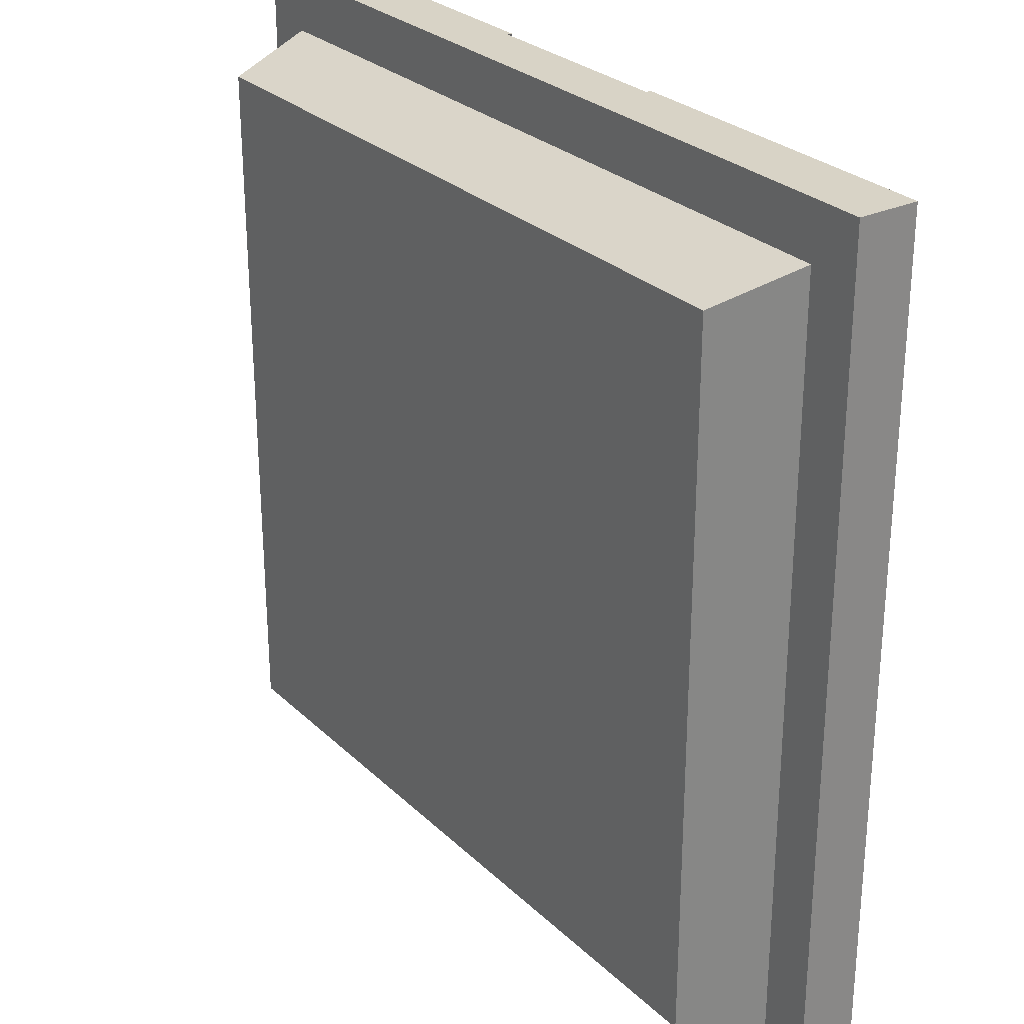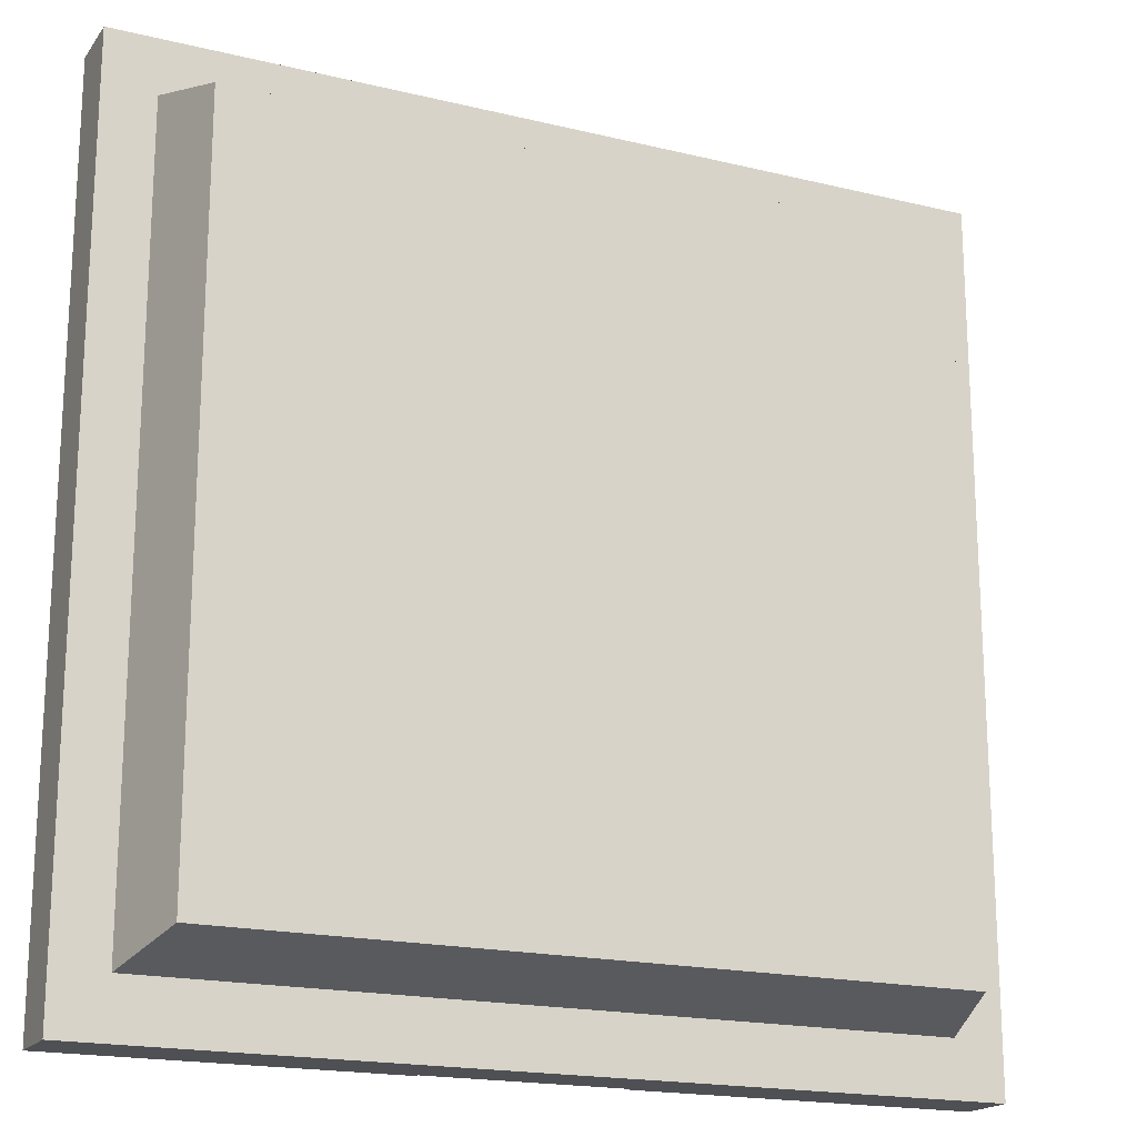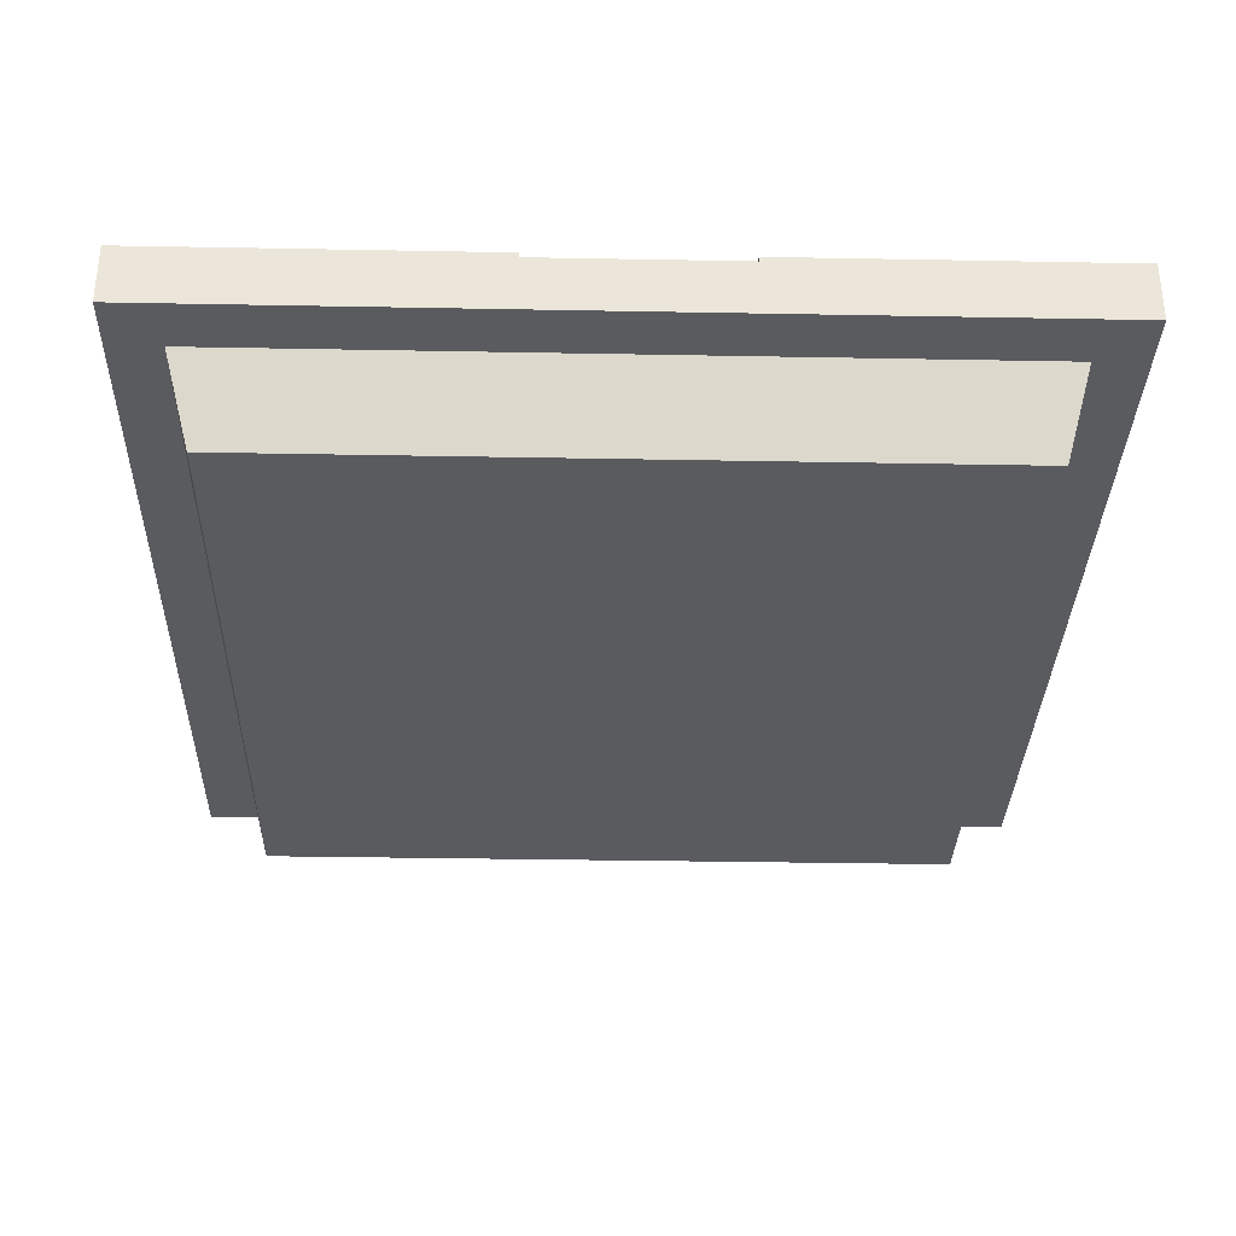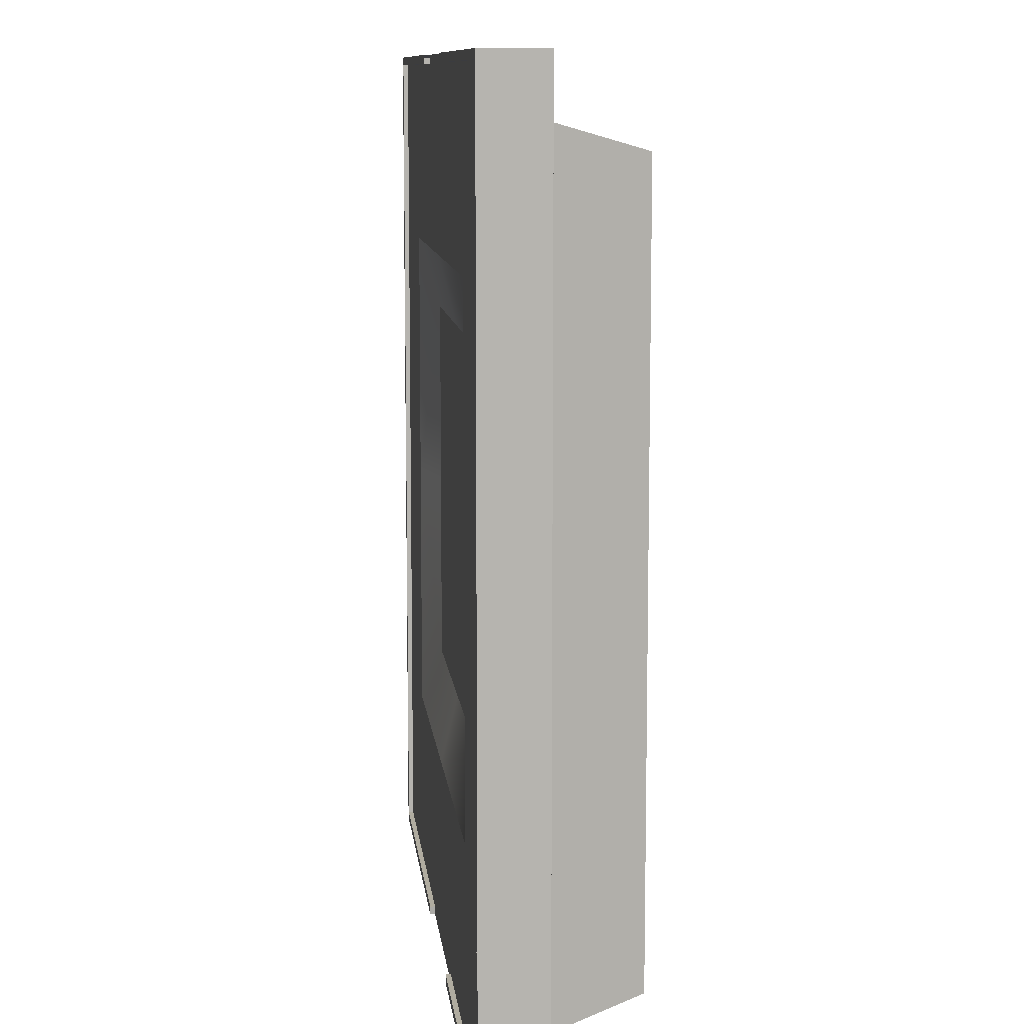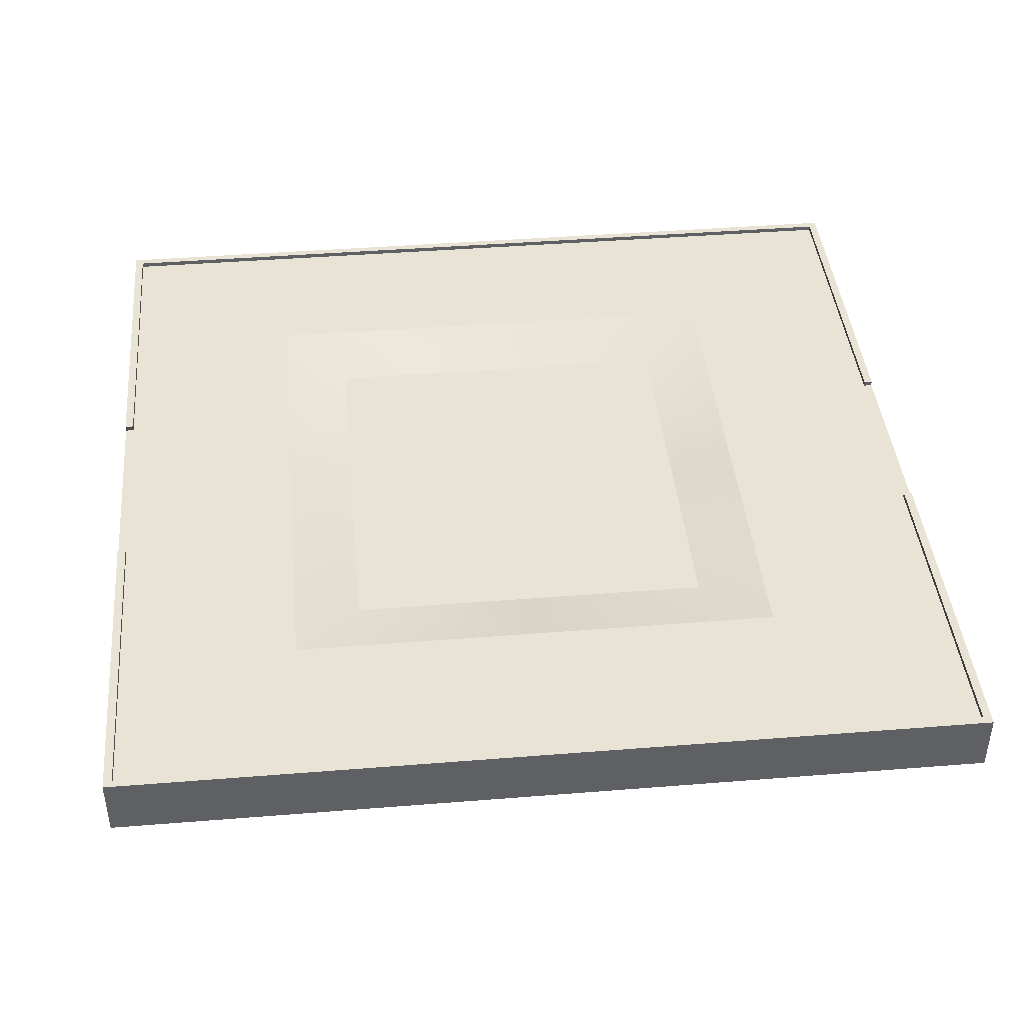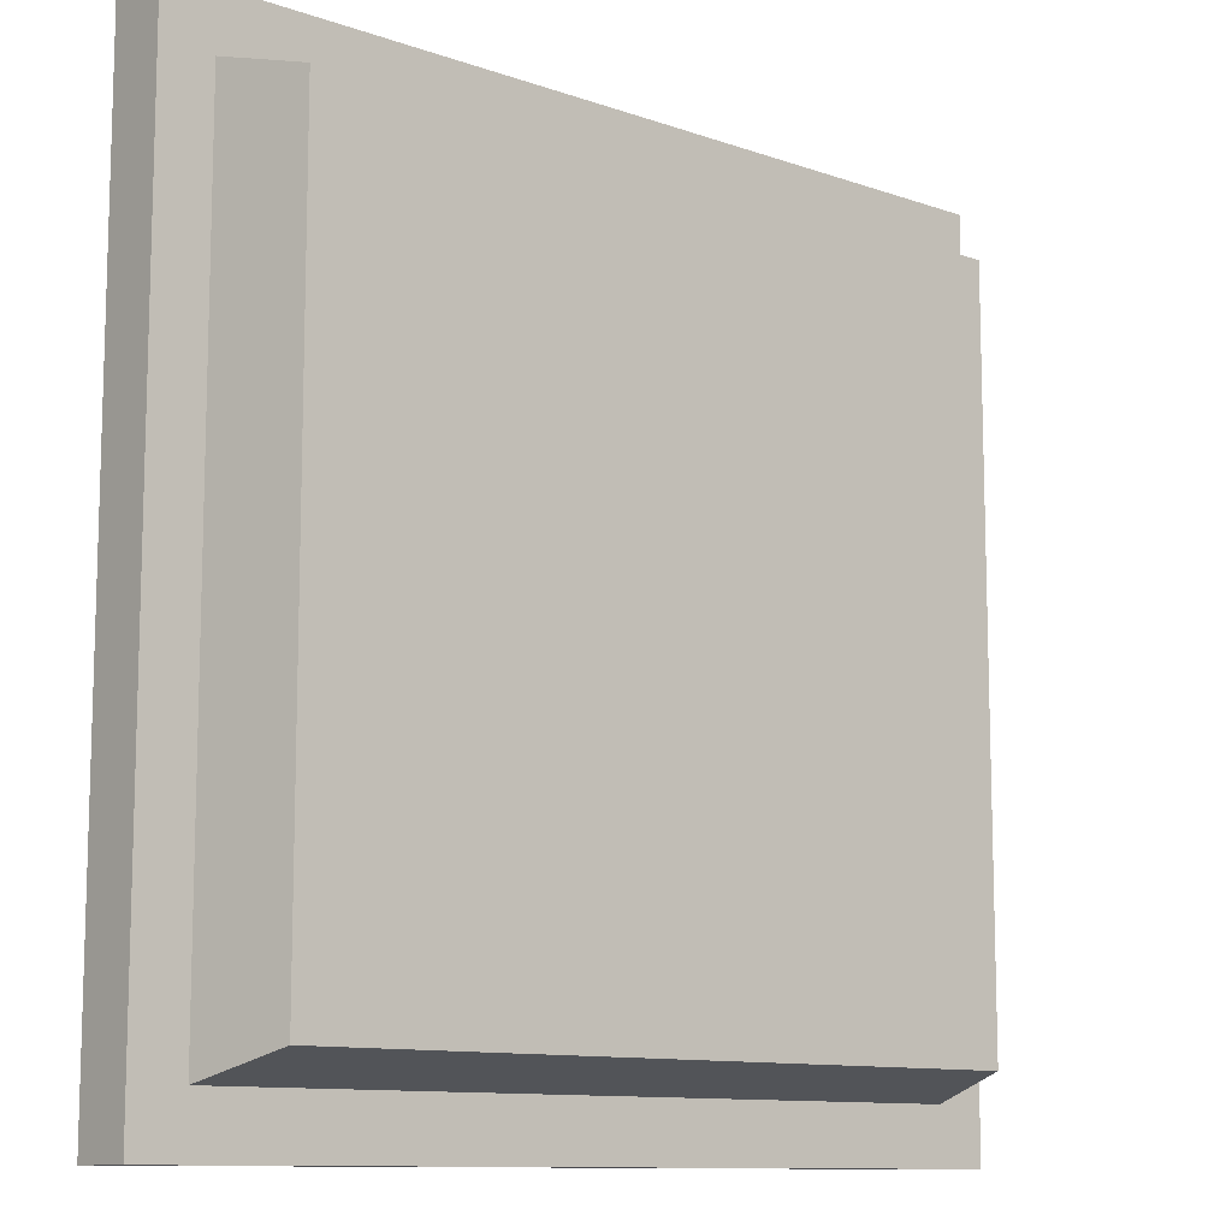
<metadata>
{"format":"obj","ext":"obj","renderer":"f3d","projection":"perspective","resolution":1024,"background":"white","views":[{"elev":27.8,"azim":54.4,"up":"+Z"},{"elev":-18.5,"azim":-25.0,"up":"+Z"},{"elev":-32.9,"azim":178.5,"up":"+Y"},{"elev":9.9,"azim":-96.1,"up":"+Z"},{"elev":42.2,"azim":84.5,"up":"+Y"},{"elev":-10.8,"azim":-41.0,"up":"+Z"}]}
</metadata>
<code>
g flat_roofR70
v 210.8 -43.69 -0.0003967
v -0.0001831 -43.69 -0.0003967
v -0.0001831 -43.69 -207.5
v 210.8 -43.69 -207.5
v 54.4 8.384 -254.6
v -0.0001831 8.384 -254.6
v -0.0001831 40.77 -254.6
v 54.4 40.77 -254.6
v -254.3 8.384 -0.0003967
v -254.3 40.77 -0.0003967
v -254.3 40.77 -254.6
v -254.3 8.384 -254.6
v -254.3 8.384 254.6
v -31.96 8.384 254.6
v -60.95 40.77 254.6
v -254.3 40.77 254.6
v 254.3 8.384 -0.0003967
v 254.3 40.77 -0.0003967
v 254.3 40.77 254.6
v 254.3 8.384 254.6
v 254.3 8.384 -0.0003967
v 224.5 8.375 -0.0003967
v 224.5 8.375 -222.4
v 254.3 8.384 -254.6
v 224.5 8.375 222.4
v 254.3 8.384 254.6
v 86.18 8.384 254.6
v 54.67 8.384 254.6
v 54.67 8.375 222.4
v -254.3 8.384 -0.0003967
v -224.5 8.375 -0.0003967
v -224.5 8.375 222.4
v -254.3 8.384 254.6
v -224.5 8.375 -222.4
v -254.3 8.384 -254.6
v -70.4 8.384 -254.6
v -0.0001831 8.384 -254.6
v -0.0001831 8.375 -222.4
v 224.5 8.375 -0.0003967
v 210.8 -43.69 -0.0003967
v 210.8 -43.69 -207.5
v 224.5 8.375 -222.4
v 54.67 8.375 222.4
v -0.0001831 -43.69 207.5
v 210.8 -43.69 207.5
v 224.5 8.375 222.4
v -224.5 8.375 -0.0003967
v -210.8 -43.69 -0.0003967
v -210.8 -43.69 207.5
v -224.5 8.375 222.4
v -0.0001831 8.375 -222.4
v -0.0001831 -43.69 -207.5
v -210.8 -43.69 -207.5
v -224.5 8.375 -222.4
v 249.7 43.69 -249.6
v 254.3 43.68 -254.6
v 54.4 43.68 -254.6
v 53.99 43.69 -249.6
v -254.3 43.68 -0.0003967
v -249.7 43.69 -0.0003967
v -249.7 43.69 -249.6
v -254.3 43.68 -254.6
v -249.7 43.69 249.6
v -254.3 43.68 254.6
v -60.95 43.68 254.6
v -61.56 43.69 249.6
v 254.3 43.68 -0.0003967
v 249.7 43.69 -0.0003967
v 249.7 43.69 249.6
v 254.3 43.68 254.6
v 210.8 -43.69 207.5
v -0.0001831 -43.69 207.5
v 224.5 8.375 222.4
v 210.8 -43.69 207.5
v -224.5 8.375 -222.4
v -210.8 -43.69 -207.5
v -254.3 8.384 254.6
v -254.3 40.77 254.6
v -254.3 43.68 254.6
v -249.7 43.69 249.6
v 254.3 8.384 -254.6
v 254.3 40.77 -254.6
v 254.3 43.68 -254.6
v 249.7 43.69 -249.6
v -224.5 8.375 222.4
v -210.8 -43.69 207.5
v -210.8 -43.69 207.5
v -210.8 -43.69 -0.0003967
v -210.8 -43.69 -207.5
v 224.5 8.375 -222.4
v 210.8 -43.69 -207.5
v -70.4 8.384 -254.6
v -61.25 40.77 -254.6
v 54.4 8.384 -254.6
v -249.7 43.69 -249.6
v -61.25 43.68 -254.6
v -254.3 43.68 -254.6
v 86.18 8.384 254.6
v 254.3 8.384 254.6
v 254.3 40.77 254.6
v 60.26 40.77 254.6
v -31.96 8.384 254.6
v 60.26 43.68 254.6
v 254.3 43.68 254.6
v 249.7 43.69 249.6
v 254.3 40.77 -254.6
v 254.3 8.384 -254.6
v -254.3 8.384 -254.6
v -254.3 40.77 -254.6
v 0.5222 40.77 254.6
v 54.67 8.384 254.6
v -60.88 43.69 -249.6
v 60.77 43.69 249.6
v -254.3 40.77 -254.6
v -254.3 40.77 -0.0003967
v -254.3 43.68 -0.0003967
v -254.3 43.68 -254.6
v -254.3 40.77 254.6
v -60.95 40.77 254.6
v -60.95 43.68 254.6
v -254.3 43.68 254.6
v 254.3 40.77 254.6
v 254.3 40.77 -0.0003967
v 254.3 43.68 -0.0003967
v 254.3 43.68 254.6
v 254.3 40.77 -254.6
v 54.4 40.77 -254.6
v 54.4 43.68 -254.6
v 254.3 43.68 -254.6
v 54.4 40.77 -254.6
v 53.99 40.78 -249.6
v 53.99 43.69 -249.6
v 54.4 43.68 -254.6
v 54.4 40.77 -254.6
v 53.99 40.78 -249.6
v 249.7 40.78 -249.6
v 249.7 43.69 -249.6
v 53.99 43.69 -249.6
v -249.7 40.78 -0.0003967
v -249.7 40.78 -249.6
v -249.7 43.69 -249.6
v -249.7 43.69 -0.0003967
v -61.56 40.78 249.6
v -249.7 40.78 249.6
v -249.7 43.69 249.6
v -61.56 43.69 249.6
v 249.7 40.78 -0.0003967
v 249.7 40.78 249.6
v 249.7 43.69 249.6
v 249.7 43.69 -0.0003967
v -254.3 40.77 254.6
v -254.3 43.68 254.6
v -249.7 40.78 249.6
v -249.7 43.69 249.6
v 254.3 40.77 -254.6
v 254.3 43.68 -254.6
v 249.7 40.78 -249.6
v 249.7 43.69 -249.6
v -60.88 40.78 -249.6
v -61.25 40.77 -254.6
v -61.25 43.68 -254.6
v -61.25 43.68 -254.6
v -60.88 43.69 -249.6
v -61.25 40.77 -254.6
v -254.3 40.77 -254.6
v -254.3 43.68 -254.6
v -61.25 43.68 -254.6
v 60.26 40.77 254.6
v 254.3 40.77 254.6
v 254.3 43.68 254.6
v 60.26 43.68 254.6
v -249.7 40.78 -249.6
v -60.88 40.78 -249.6
v -60.88 43.69 -249.6
v -249.7 43.69 -249.6
v 249.7 40.78 249.6
v 60.77 40.78 249.6
v 60.77 43.69 249.6
v 249.7 43.69 249.6
v 115 31.21 -106.1
v -0.0001831 31.21 -0.0001221
v 115 31.21 -0.0001221
v -0.0001831 31.21 -106.1
v -61.56 40.78 249.6
v 0.5222 40.77 254.6
v 0.5222 40.78 249.6
v -0.0001831 40.78 -249.6
v -0.0001831 40.79 -144.9
v 154.9 40.79 -144.9
v 249.7 40.78 -249.6
v 53.99 40.78 -249.6
v -249.7 40.78 -0.0003967
v -155.5 40.79 -0.0004578
v -155.5 40.79 -144.9
v -249.7 40.78 -249.6
v -0.0001831 40.79 144.9
v -155.5 40.79 144.9
v -249.7 40.78 249.6
v 249.7 40.78 -0.0003967
v 154.9 40.79 -0.0004578
v 154.9 40.79 144.9
v 249.7 40.78 249.6
v -0.0001831 40.79 -144.9
v -0.0001831 31.21 -106.1
v 115 31.21 -106.1
v 154.9 40.79 -144.9
v -155.5 40.79 -0.0004578
v -115 31.21 -0.0001221
v -115 31.21 -106.1
v -155.5 40.79 -144.9
v -0.0001831 40.79 144.9
v -0.0001831 31.21 106.2
v -115 31.21 106.2
v -155.5 40.79 144.9
v 154.9 40.79 -0.0004578
v 115 31.21 -0.0001221
v 115 31.21 106.2
v 154.9 40.79 144.9
v -0.0001831 40.79 -144.9
v -60.88 40.78 -249.6
v -0.0001831 40.77 -254.6
v -61.25 40.77 -254.6
v 60.77 40.78 249.6
v 60.26 40.77 254.6
v -60.88 40.78 -249.6
v 54.4 40.77 -254.6
v -60.95 40.77 254.6
v -115 31.21 -106.1
v -115 31.21 -0.0001221
v -115 31.21 106.2
v -0.0001831 31.21 106.2
v 115 31.21 106.2
f 3 1 2
f 1 3 4
f 23 21 22
f 21 23 24
f 27 25 26
f 28 25 27
f 29 25 28
f 32 30 31
f 30 32 33
f 36 34 35
f 37 34 36
f 38 34 37
f 2 71 72
f 71 2 1
f 34 30 35
f 30 34 31
f 25 21 26
f 21 25 22
f 2 87 88
f 87 2 72
f 3 88 89
f 88 3 2
f 37 23 38
f 94 23 37
f 24 23 94
f 28 32 29
f 102 32 28
f 33 32 102
f 7 5 6
f 5 7 8
f 11 9 10
f 9 11 12
f 15 13 14
f 13 15 16
f 19 17 18
f 17 19 20
f 41 39 40
f 39 41 42
f 45 43 44
f 43 45 46
f 49 47 48
f 47 49 50
f 53 51 52
f 51 53 54
f 74 39 73
f 39 74 40
f 76 47 75
f 47 76 48
f 10 77 78
f 77 10 9
f 18 81 82
f 81 18 17
f 86 43 85
f 43 86 44
f 91 51 90
f 51 91 52
f 93 6 92
f 6 93 7
f 100 98 99
f 98 100 101
f 106 5 8
f 5 106 107
f 93 108 109
f 108 93 92
f 110 98 101
f 98 110 111
f 15 111 110
f 111 15 14
f 57 55 56
f 58 55 57
f 61 59 60
f 59 61 62
f 65 63 64
f 66 63 65
f 69 67 68
f 67 69 70
f 80 59 79
f 59 80 60
f 84 67 83
f 67 84 68
f 97 95 96
f 105 103 104
f 96 95 112
f 103 105 113
f 116 114 115
f 114 116 117
f 120 118 119
f 118 120 121
f 124 122 123
f 122 124 125
f 128 126 127
f 126 128 129
f 137 135 136
f 135 137 138
f 141 139 140
f 139 141 142
f 145 143 144
f 143 145 146
f 149 147 148
f 147 149 150
f 152 115 151
f 115 152 116
f 142 153 139
f 153 142 154
f 156 123 155
f 123 156 124
f 150 157 147
f 157 150 158
f 166 164 165
f 164 166 167
f 170 168 169
f 168 170 171
f 174 172 173
f 172 174 175
f 178 176 177
f 176 178 179
f 132 130 131
f 134 132 133
f 161 159 160
f 159 162 163
f 182 180 181
f 183 181 180
f 181 228 229
f 181 230 231
f 181 231 232
f 181 183 228
f 181 229 230
f 181 232 182
f 186 184 185
f 189 187 188
f 191 189 190
f 194 192 193
f 192 194 195
f 197 186 196
f 184 197 198
f 201 199 200
f 199 201 202
f 197 192 198
f 192 197 193
f 189 199 190
f 199 189 200
f 221 220 187
f 222 220 221
f 185 223 186
f 185 224 223
f 194 187 225
f 187 194 188
f 201 186 223
f 186 201 196
f 187 226 221
f 187 191 226
f 187 189 191
f 194 225 195
f 201 223 202
f 185 184 227
f 186 197 184
f 205 203 204
f 203 205 206
f 209 207 208
f 207 209 210
f 213 211 212
f 211 213 214
f 217 215 216
f 215 217 218
f 213 207 214
f 207 213 208
f 205 215 206
f 215 205 216
f 209 219 210
f 219 209 204
f 217 211 218
f 211 217 212

</code>
